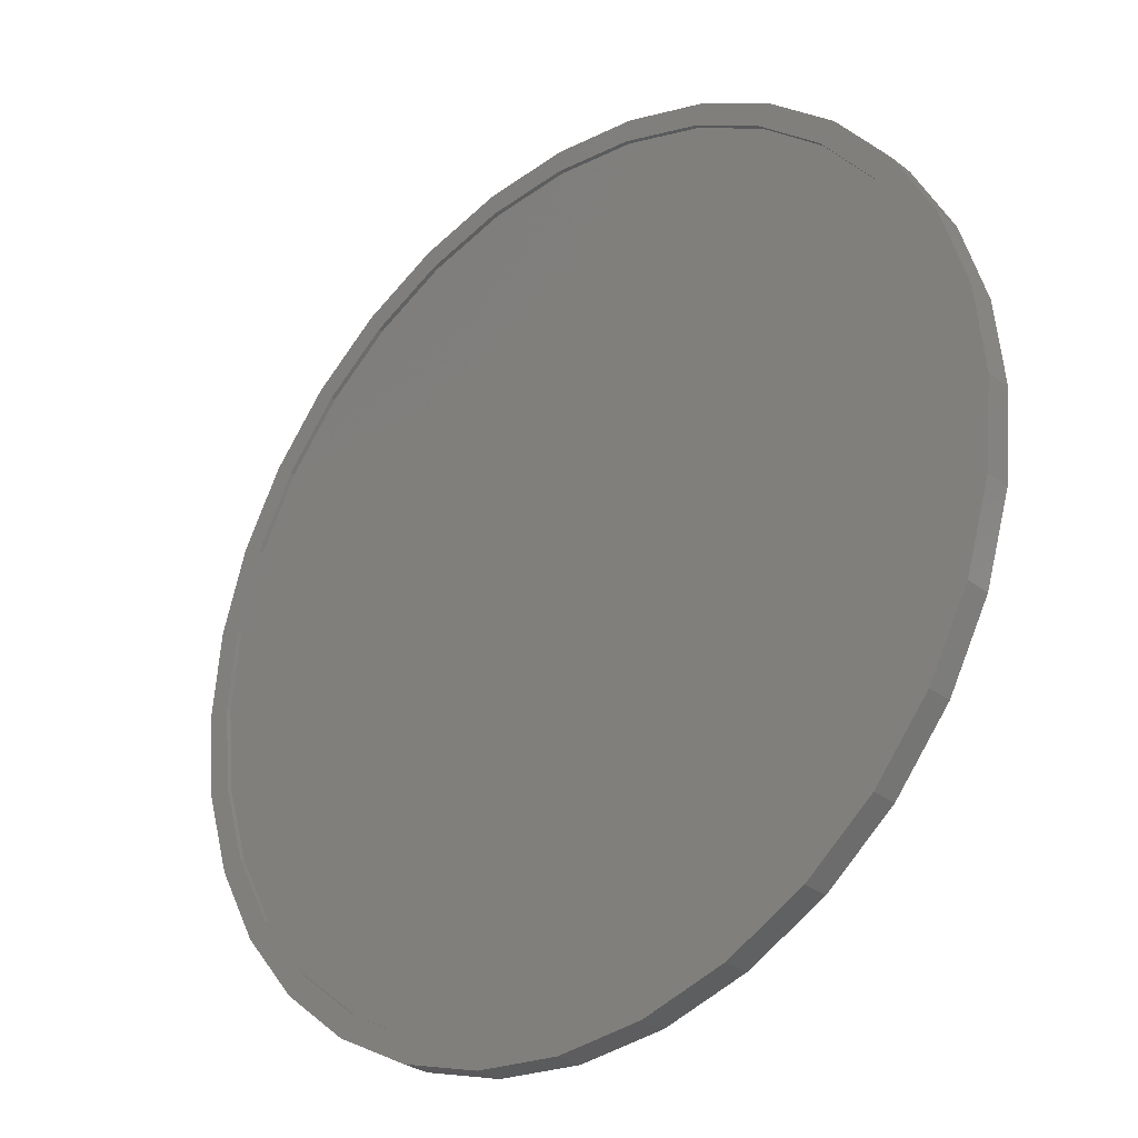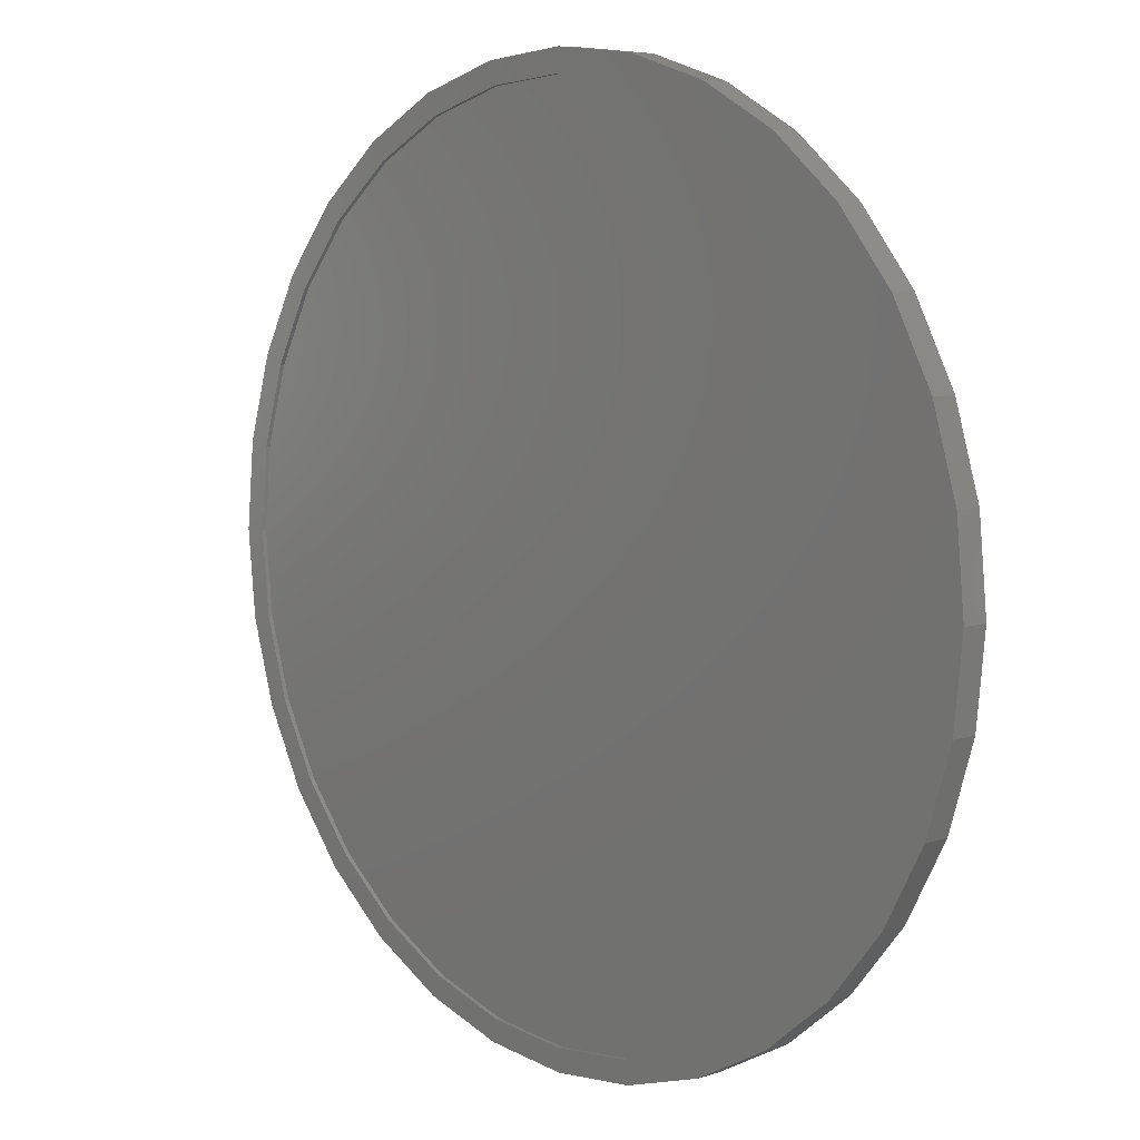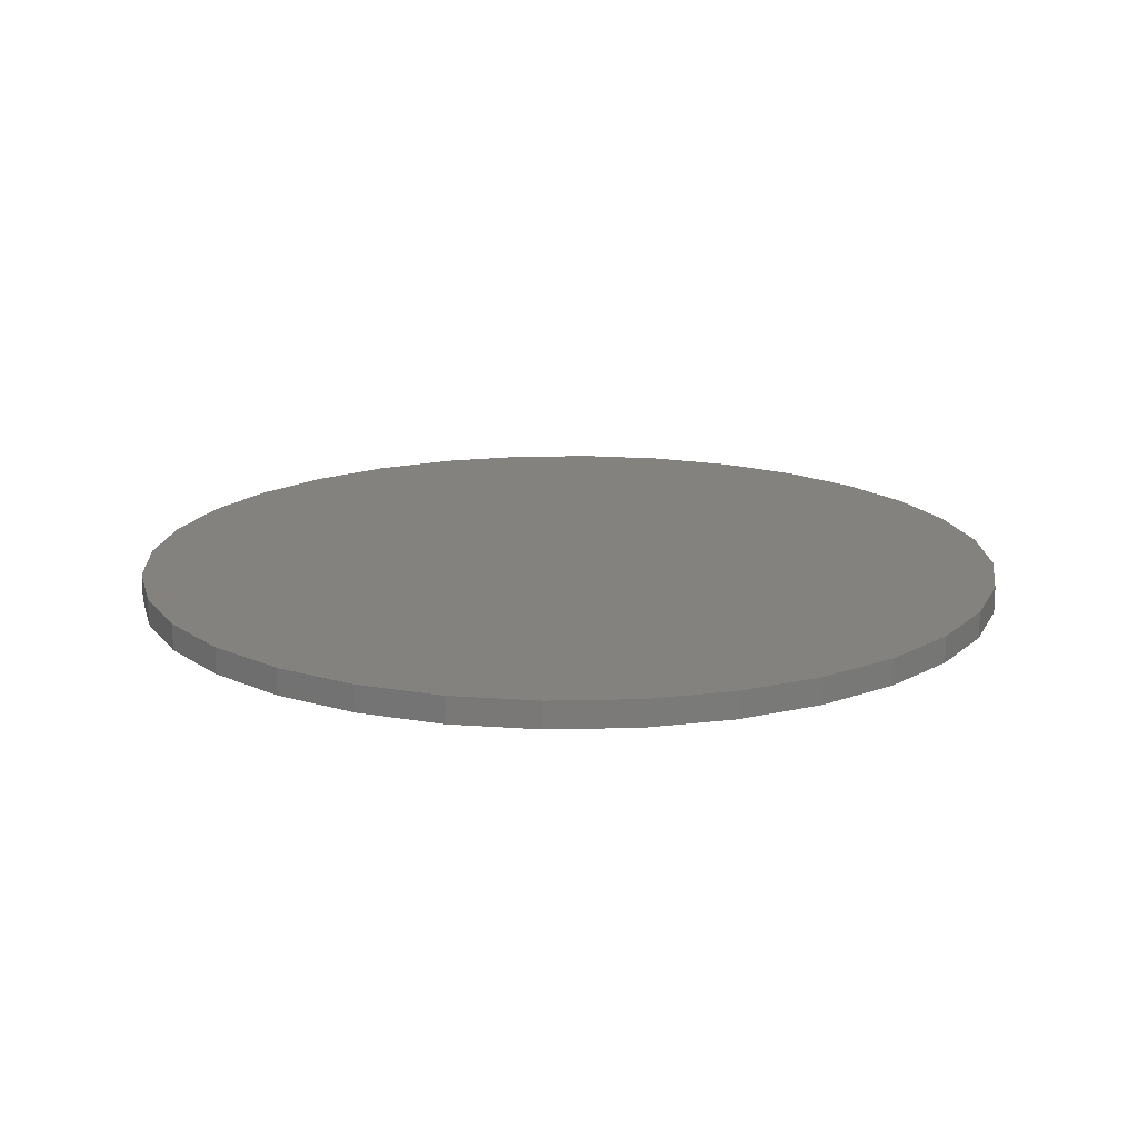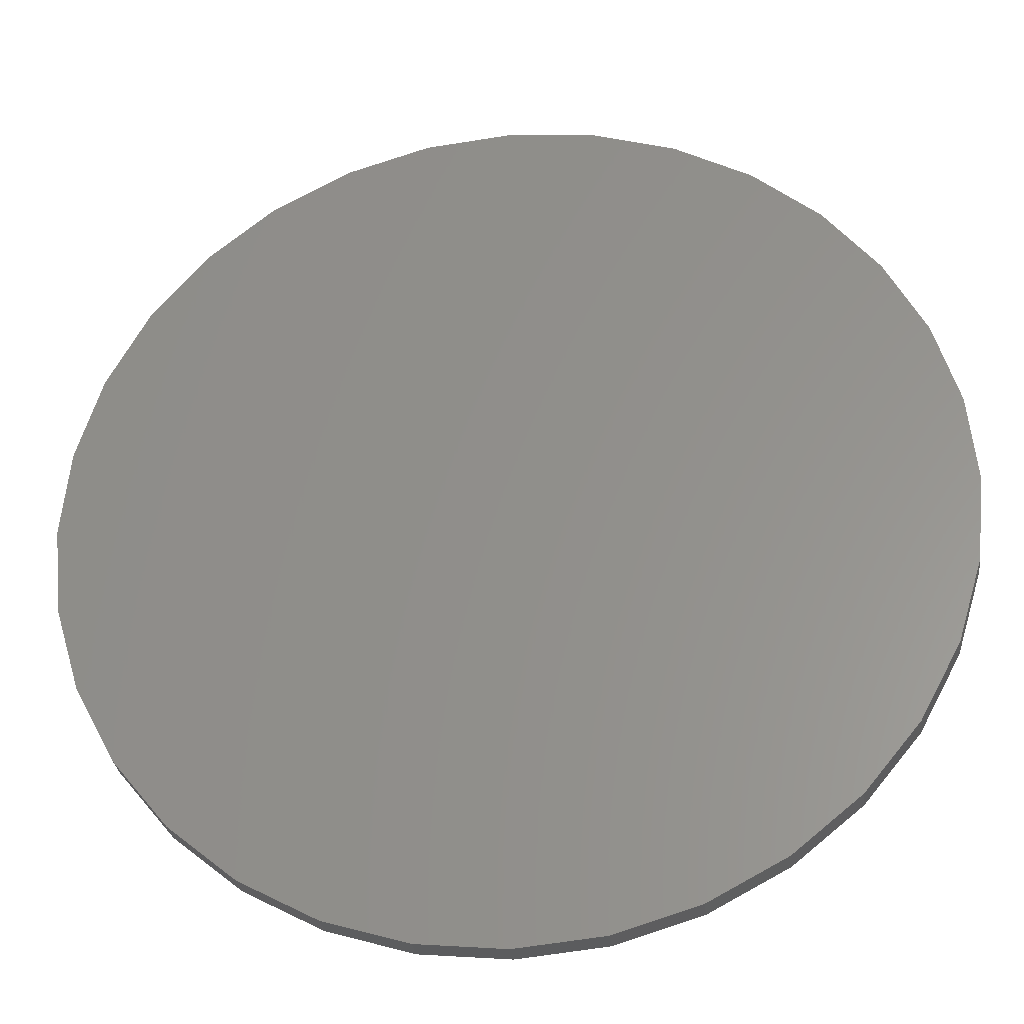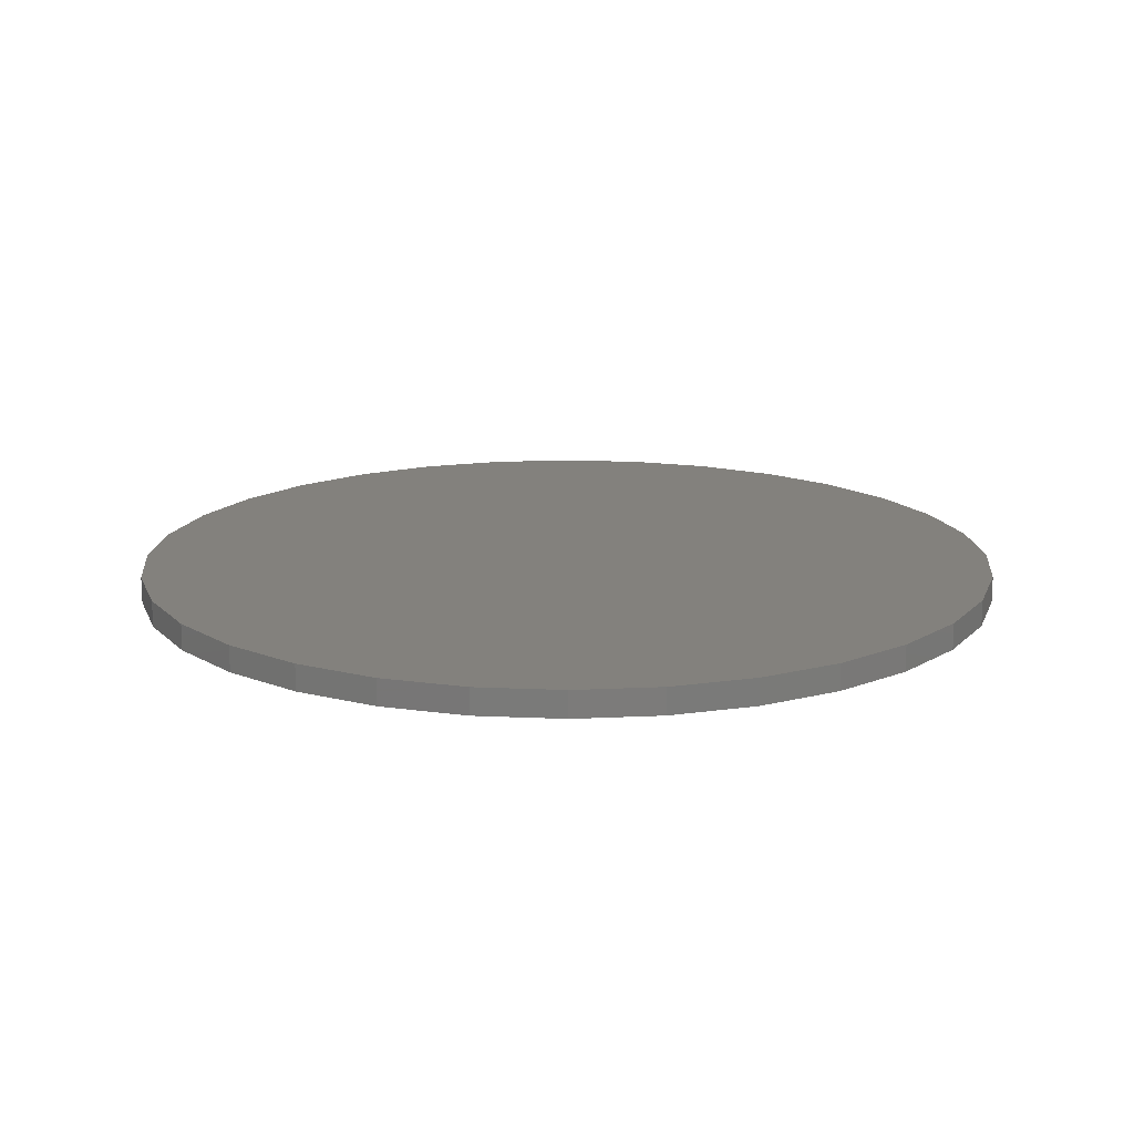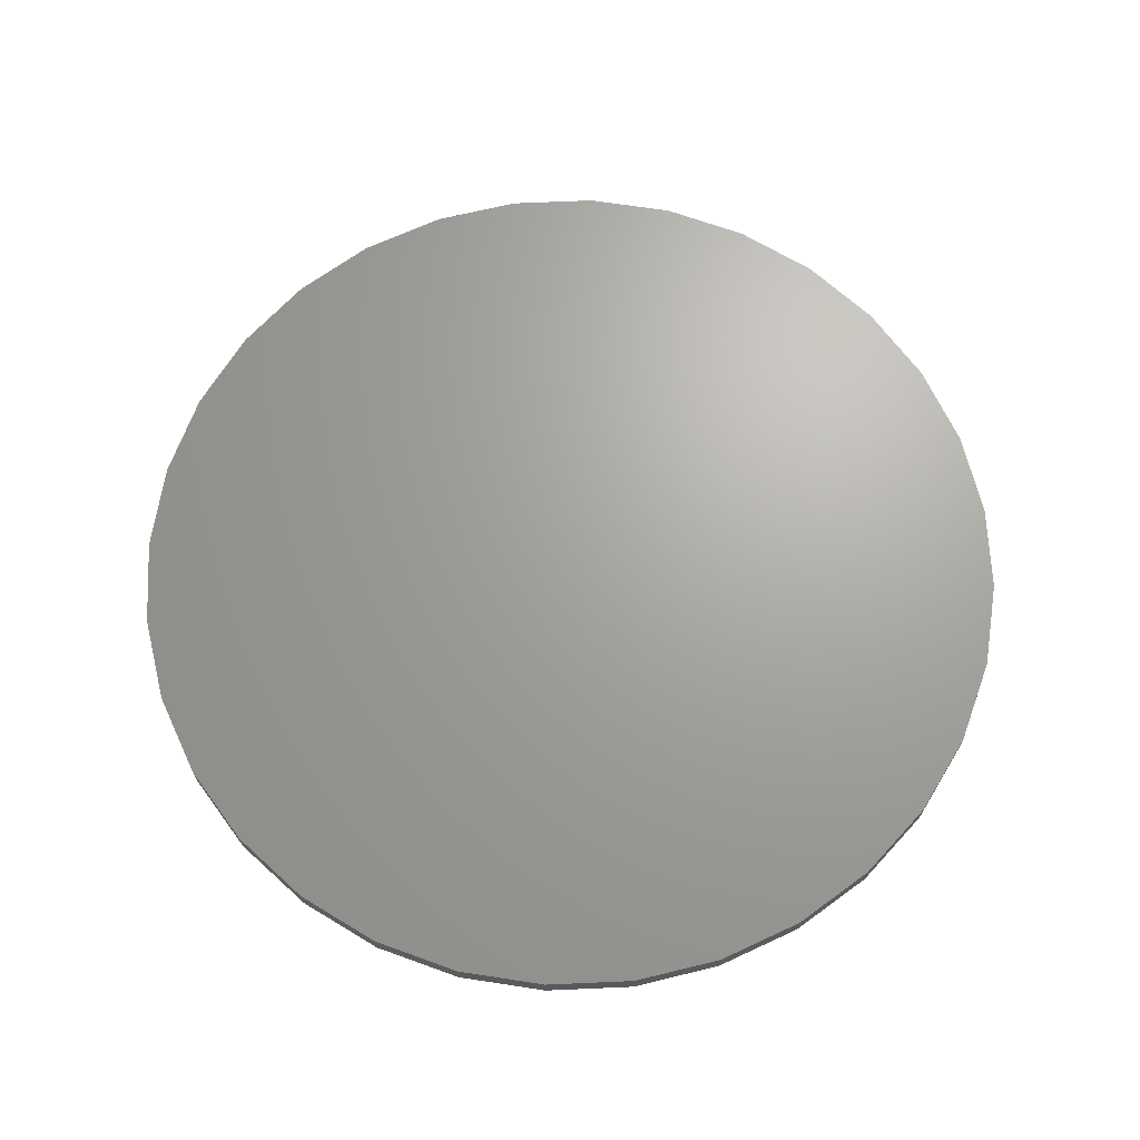
<metadata>
{"format":"stl","ext":"stl","renderer":"f3d","projection":"perspective","resolution":1024,"background":"white","views":[{"elev":-29.6,"azim":-138.3,"up":"+Y"},{"elev":7.3,"azim":-133.0,"up":"+Y"},{"elev":16.7,"azim":137.9,"up":"+Z"},{"elev":-29.6,"azim":6.9,"up":"+Y"},{"elev":15.7,"azim":33.6,"up":"+Z"},{"elev":67.6,"azim":-64.4,"up":"+Z"}]}
</metadata>
<code>
# stl→obj: 128 verts, 252 faces
v -0.1445 0.7663 0
v 0.007895 0.7813 0
v 0.007895 0.7423 0
v -0.1369 0.728 0
v -0.2911 0.7219 0
v -0.2762 0.6858 0
v -0.4045 0.6172 0
v -0.4262 0.6497 0
v -0.517 0.5249 0
v -0.5446 0.5525 0
v -0.6093 0.4124 0
v -0.6418 0.4341 0
v -0.6779 0.2841 0
v -0.714 0.299 0
v -0.7201 0.1448 0
v -0.7584 0.1524 0
v -0.7344 9.09e-17 0
v -0.7734 -2.513e-16 0
v -0.7201 -0.1448 0
v -0.7584 -0.1524 0
v -0.6779 -0.2841 0
v -0.714 -0.299 0
v -0.6093 -0.4124 0
v -0.6418 -0.4341 0
v -0.517 -0.5249 0
v -0.5446 -0.5525 0
v -0.4045 -0.6172 0
v -0.4262 -0.6497 0
v -0.2762 -0.6858 0
v -0.2911 -0.7219 0
v -0.1369 -0.728 0
v -0.1445 -0.7663 0
v 0.3069 -0.7219 0
v 0.1603 -0.7663 0
v 0.1527 -0.728 0
v 0.007895 -0.7813 0
v 0.007895 -0.7423 0
v 0.1603 0.7663 0
v 0.1527 0.728 0
v 0.3069 0.7219 0
v 0.2919 0.6858 0
v 0.2919 -0.6858 0
v 0.4203 -0.6172 0
v 0.442 -0.6497 0
v 0.5328 -0.5249 0
v 0.5604 -0.5525 0
v 0.6251 -0.4124 0
v 0.6575 -0.4341 0
v 0.6937 -0.2841 0
v 0.7298 -0.299 0
v 0.7359 -0.1448 0
v 0.7742 -0.1524 0
v 0.7502 0 0
v 0.7892 5.026e-16 0
v 0.7359 0.1448 0
v 0.7742 0.1524 0
v 0.6937 0.2841 0
v 0.7298 0.299 0
v 0.6251 0.4124 0
v 0.6575 0.4341 0
v 0.5328 0.5249 0
v 0.5604 0.5525 0
v 0.4203 0.6172 0
v 0.442 0.6497 0
v 0.1527 -0.728 0.007812
v 0.2919 -0.6858 0.007812
v 0.4203 -0.6172 0.007812
v 0.5328 -0.5249 0.007812
v 0.6251 -0.4124 0.007812
v 0.6937 -0.2841 0.007812
v 0.7359 -0.1448 0.007812
v 0.7502 0 0.007812
v 0.007895 -0.7423 0.007812
v -0.1369 -0.728 0.007812
v -0.2762 -0.6858 0.007812
v -0.4045 -0.6172 0.007812
v -0.517 -0.5249 0.007812
v -0.6093 -0.4124 0.007812
v -0.6779 -0.2841 0.007812
v -0.7201 -0.1448 0.007812
v -0.7344 9.09e-17 0.007812
v -0.1369 0.728 0.007812
v -0.2762 0.6858 0.007812
v -0.4045 0.6172 0.007812
v -0.517 0.5249 0.007812
v -0.6093 0.4124 0.007812
v -0.6779 0.2841 0.007812
v -0.7201 0.1448 0.007812
v 0.007895 0.7423 0.007812
v 0.1527 0.728 0.007812
v 0.2919 0.6858 0.007812
v 0.4203 0.6172 0.007812
v 0.5328 0.5249 0.007812
v 0.6251 0.4124 0.007812
v 0.6937 0.2841 0.007812
v 0.7359 0.1448 0.007812
v 0.7892 0 0.04688
v 0.7742 -0.1524 0.04688
v 0.7298 -0.299 0.04688
v 0.6575 -0.4341 0.04688
v 0.5604 -0.5525 0.04688
v 0.442 -0.6497 0.04688
v 0.3069 -0.7219 0.04688
v 0.1603 -0.7663 0.04688
v 0.007895 -0.7813 0.04688
v -0.1445 -0.7663 0.04688
v -0.2911 -0.7219 0.04688
v -0.4262 -0.6497 0.04688
v -0.5446 -0.5525 0.04688
v -0.6418 -0.4341 0.04688
v -0.714 -0.299 0.04688
v -0.7584 -0.1524 0.04688
v -0.7734 -2.513e-16 0.04688
v -0.7584 0.1524 0.04688
v -0.714 0.299 0.04688
v -0.6418 0.4341 0.04688
v -0.5446 0.5525 0.04688
v -0.4262 0.6497 0.04688
v -0.2911 0.7219 0.04688
v -0.1445 0.7663 0.04688
v 0.007895 0.7813 0.04688
v 0.1603 0.7663 0.04688
v 0.3069 0.7219 0.04688
v 0.442 0.6497 0.04688
v 0.5604 0.5525 0.04688
v 0.6575 0.4341 0.04688
v 0.7298 0.299 0.04688
v 0.7742 0.1524 0.04688
f 1 2 3
f 1 3 4
f 1 4 5
f 4 6 5
f 5 6 7
f 5 7 8
f 8 7 9
f 8 9 10
f 10 9 11
f 10 11 12
f 12 11 13
f 12 13 14
f 14 13 15
f 14 15 16
f 16 15 17
f 16 17 18
f 18 17 19
f 18 19 20
f 20 19 21
f 20 21 22
f 22 21 23
f 22 23 24
f 24 23 25
f 24 25 26
f 26 25 27
f 26 27 28
f 28 27 29
f 28 29 30
f 30 29 31
f 30 31 32
f 33 34 35
f 35 34 36
f 35 36 37
f 37 36 32
f 37 32 31
f 2 38 3
f 3 38 39
f 38 40 39
f 39 40 41
f 35 42 33
f 33 42 43
f 33 43 44
f 44 43 45
f 44 45 46
f 46 45 47
f 46 47 48
f 48 47 49
f 48 49 50
f 50 49 51
f 50 51 52
f 52 51 53
f 52 53 54
f 54 53 55
f 54 55 56
f 56 55 57
f 56 57 58
f 58 57 59
f 58 59 60
f 60 59 61
f 60 61 62
f 62 61 63
f 62 63 64
f 64 63 41
f 64 41 40
f 37 65 35
f 35 65 66
f 35 66 42
f 42 66 67
f 42 67 43
f 43 67 68
f 43 68 45
f 45 68 69
f 45 69 47
f 47 69 70
f 47 70 49
f 49 70 71
f 49 71 51
f 51 71 72
f 51 72 53
f 65 37 73
f 73 37 31
f 73 31 74
f 74 31 29
f 74 29 75
f 75 29 27
f 75 27 76
f 76 27 25
f 76 25 77
f 77 25 23
f 77 23 78
f 78 23 21
f 78 21 79
f 79 21 19
f 79 19 80
f 80 19 17
f 80 17 81
f 3 82 4
f 4 82 83
f 4 83 6
f 6 83 84
f 6 84 7
f 7 84 85
f 7 85 9
f 9 85 86
f 9 86 11
f 11 86 87
f 11 87 13
f 13 87 88
f 13 88 15
f 15 88 81
f 15 81 17
f 82 3 89
f 89 3 39
f 89 39 90
f 90 39 41
f 90 41 91
f 91 41 63
f 91 63 92
f 92 63 61
f 92 61 93
f 93 61 59
f 93 59 94
f 94 59 57
f 94 57 95
f 95 57 55
f 95 55 96
f 96 55 53
f 96 53 72
f 54 97 52
f 52 97 98
f 52 98 50
f 50 98 99
f 50 99 48
f 48 99 100
f 48 100 46
f 46 100 101
f 46 101 44
f 44 101 102
f 44 102 33
f 33 102 103
f 33 103 34
f 34 103 104
f 34 104 36
f 36 104 105
f 36 105 32
f 32 105 106
f 32 106 30
f 30 106 107
f 30 107 28
f 28 107 108
f 28 108 26
f 26 108 109
f 26 109 24
f 24 109 110
f 24 110 22
f 22 110 111
f 22 111 20
f 20 111 112
f 20 112 18
f 18 112 113
f 18 113 16
f 16 113 114
f 16 114 14
f 14 114 115
f 14 115 12
f 12 115 116
f 12 116 10
f 10 116 117
f 10 117 8
f 8 117 118
f 8 118 5
f 5 118 119
f 5 119 1
f 1 119 120
f 1 120 2
f 2 120 121
f 2 121 38
f 38 121 122
f 38 122 40
f 40 122 123
f 40 123 64
f 64 123 124
f 64 124 62
f 62 124 125
f 62 125 60
f 60 125 126
f 60 126 58
f 58 126 127
f 58 127 56
f 56 127 128
f 56 128 54
f 54 128 97
f 120 122 121
f 122 120 123
f 123 120 119
f 123 119 124
f 124 119 118
f 124 118 125
f 125 118 117
f 125 117 126
f 126 117 116
f 126 116 127
f 127 116 115
f 127 115 128
f 128 115 114
f 128 114 97
f 97 114 113
f 97 113 98
f 98 113 112
f 98 112 99
f 99 112 111
f 99 111 100
f 100 111 110
f 100 110 101
f 101 110 109
f 101 109 102
f 102 109 108
f 102 108 103
f 103 108 107
f 103 107 104
f 104 107 106
f 104 106 105
f 89 90 82
f 73 74 65
f 65 74 75
f 65 75 66
f 66 75 76
f 66 76 67
f 67 76 77
f 67 77 68
f 68 77 78
f 68 78 69
f 69 78 79
f 69 79 70
f 70 79 80
f 70 80 71
f 71 80 81
f 71 81 72
f 72 81 88
f 72 88 96
f 96 88 87
f 96 87 95
f 95 87 86
f 95 86 94
f 94 86 85
f 94 85 93
f 93 85 84
f 93 84 92
f 92 84 83
f 92 83 91
f 91 83 82
f 91 82 90

</code>
